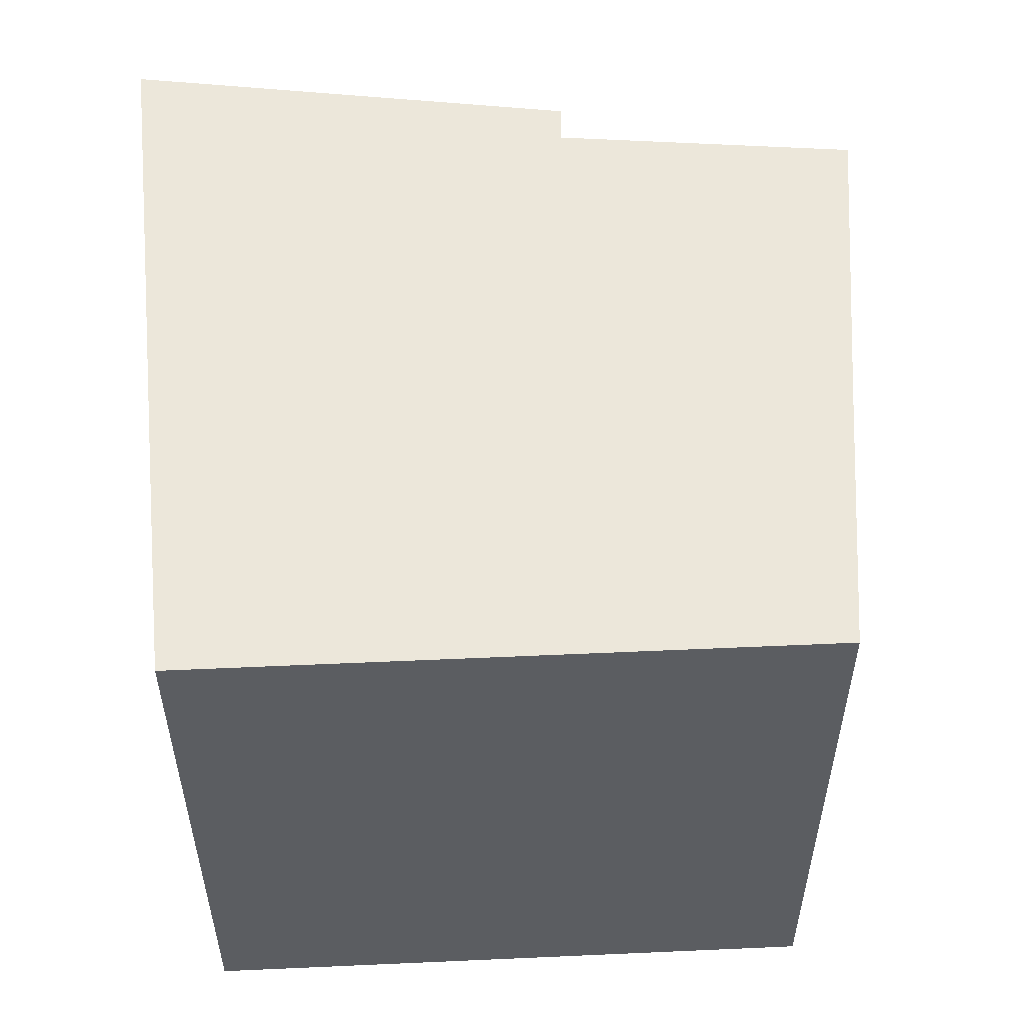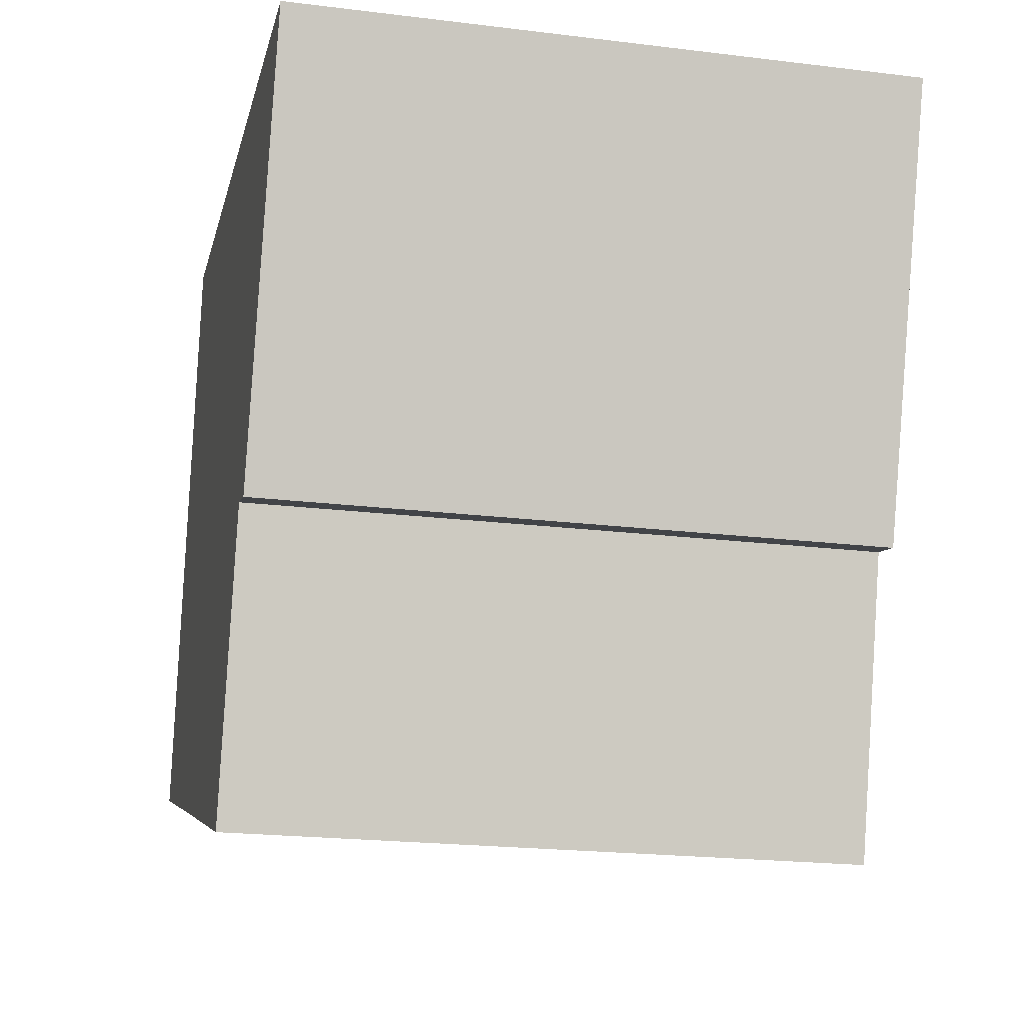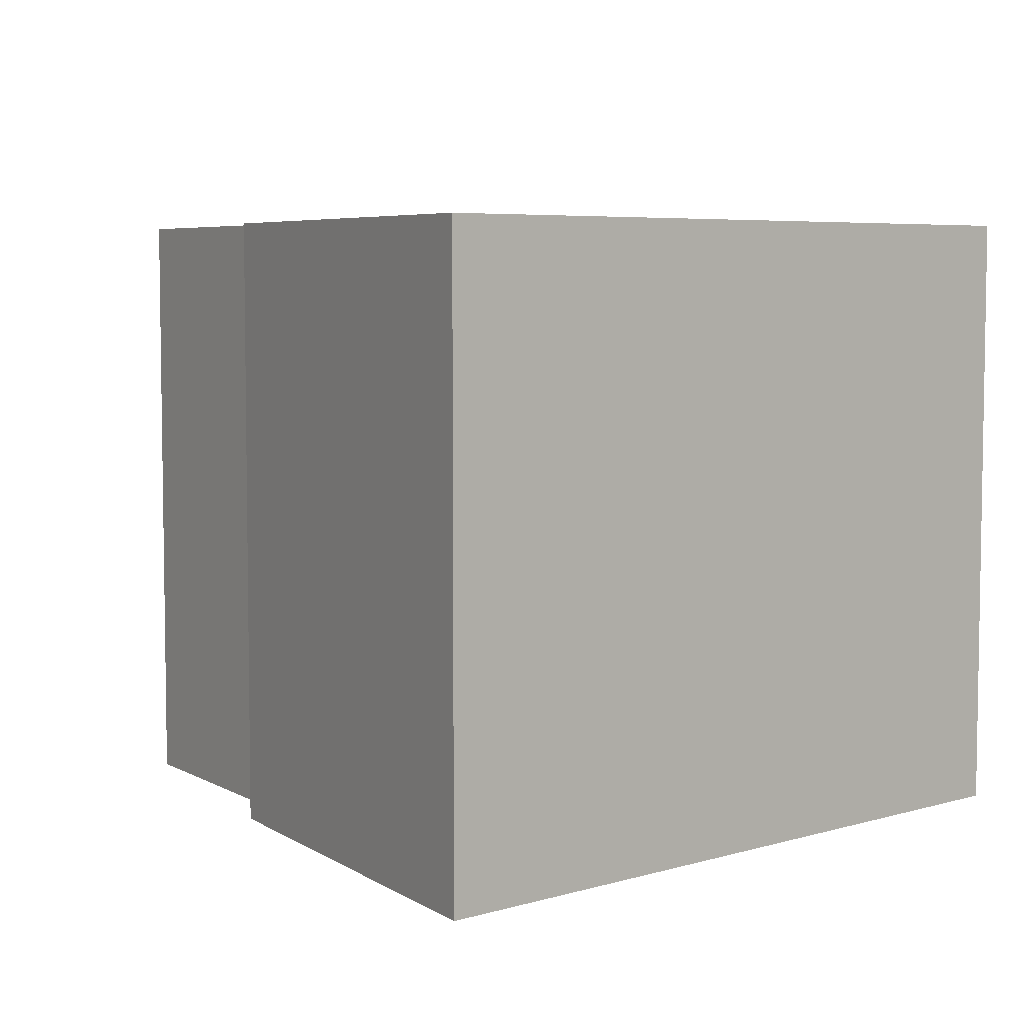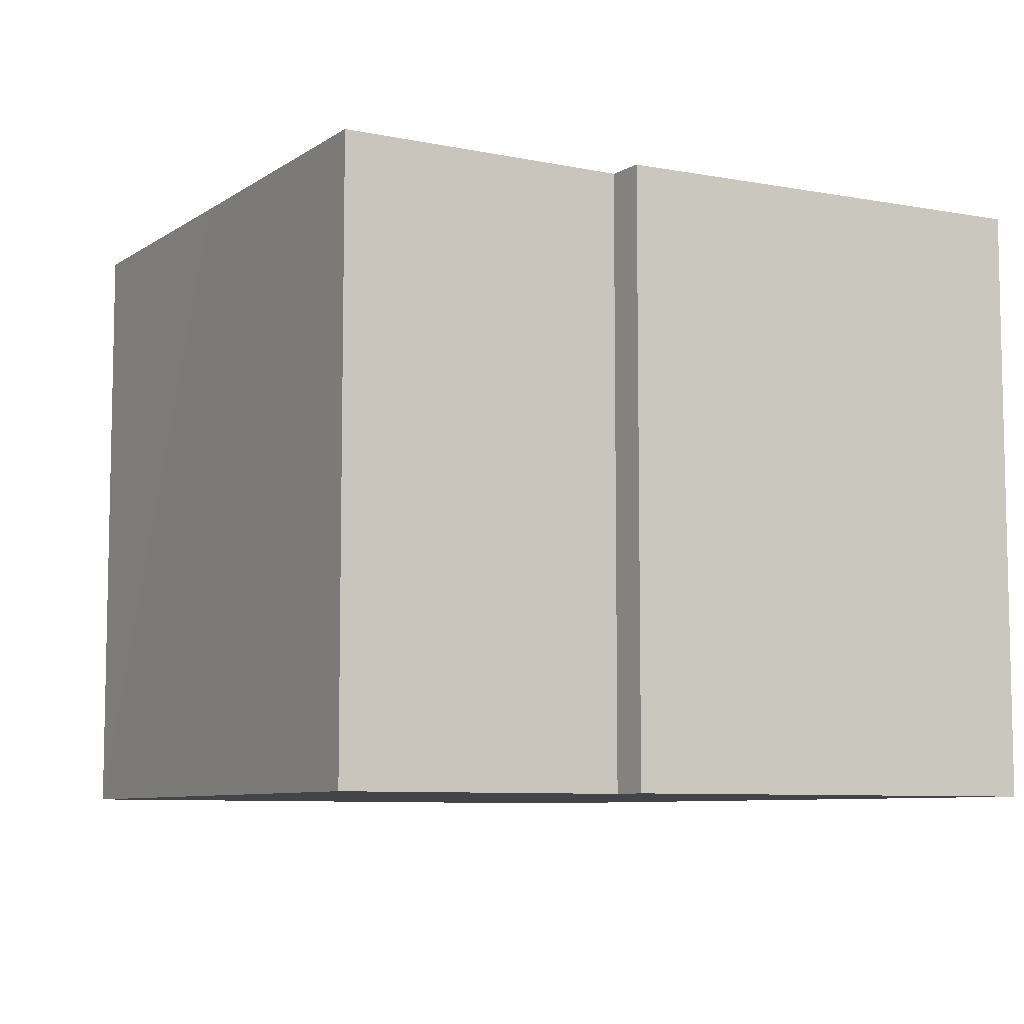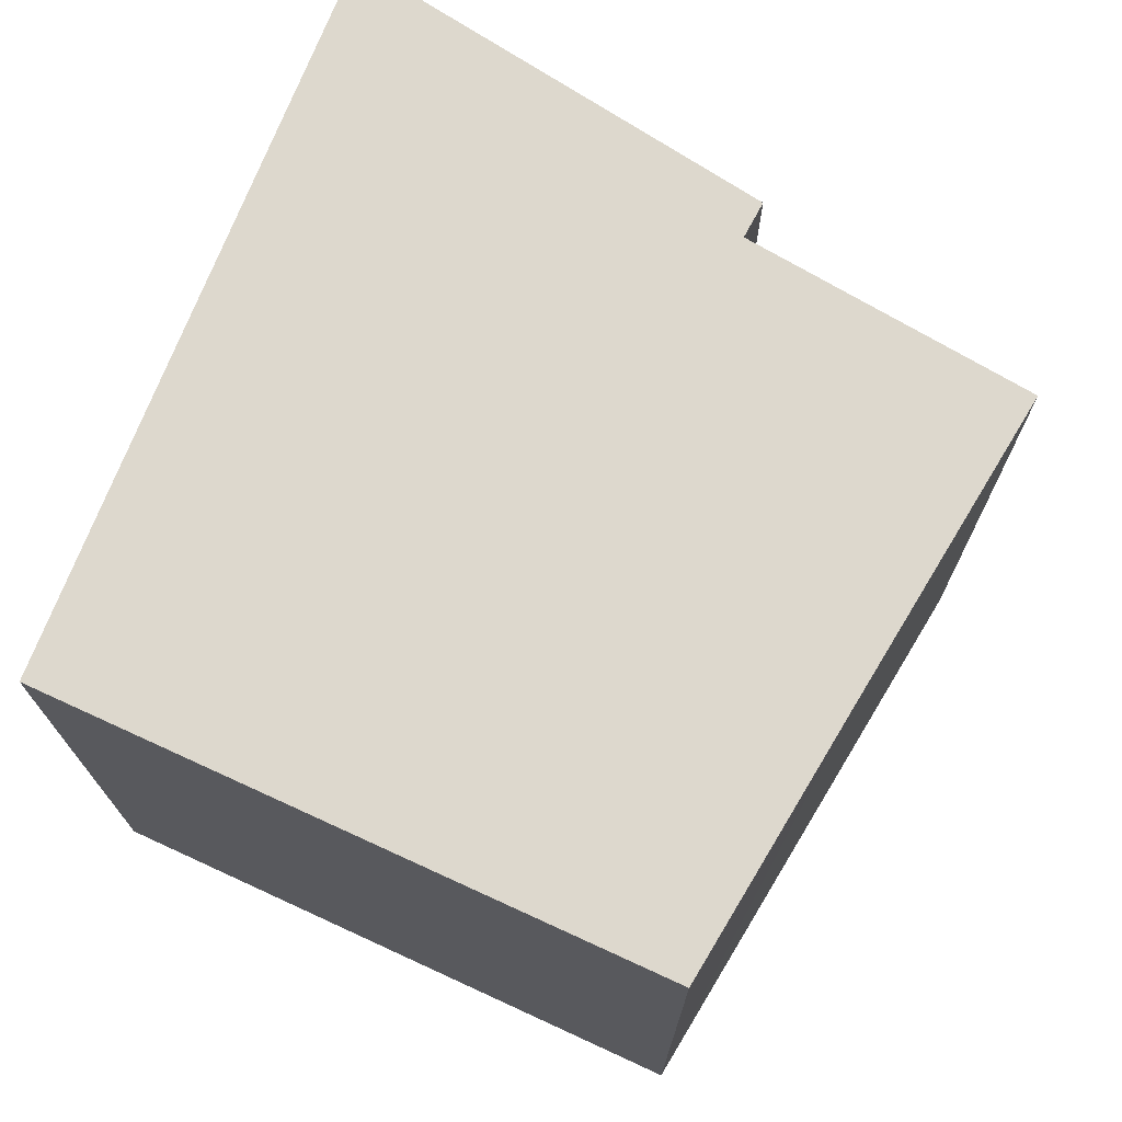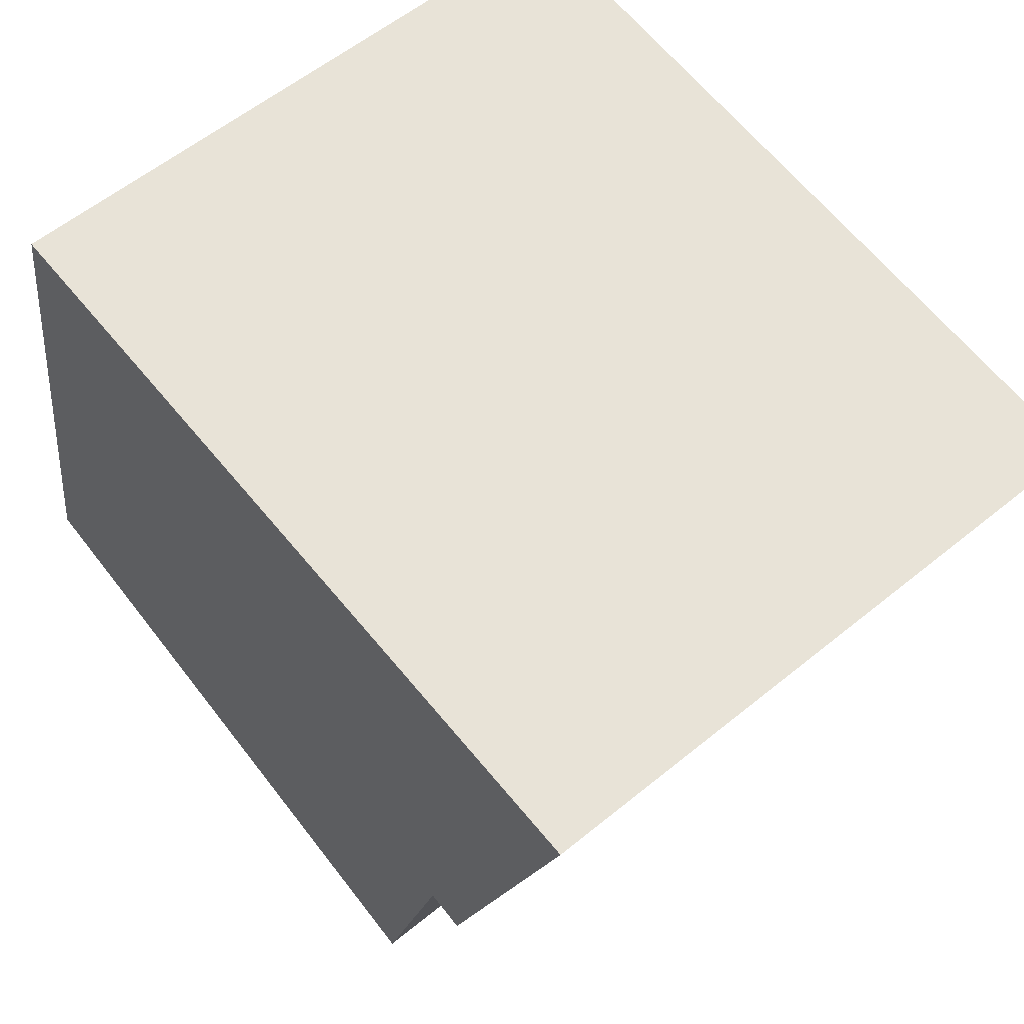
<metadata>
{"format":"obj","ext":"obj","renderer":"f3d","projection":"perspective","resolution":1024,"background":"white","views":[{"elev":54.0,"azim":77.2,"up":"+Y"},{"elev":-21.1,"azim":-102.4,"up":"+Z"},{"elev":5.7,"azim":-48.5,"up":"+Y"},{"elev":-7.8,"azim":-136.5,"up":"+Y"},{"elev":72.1,"azim":104.6,"up":"+Y"},{"elev":58.1,"azim":-130.2,"up":"+Z"}]}
</metadata>
<code>
v  0 6.005 3.677e-16
v  1.794 6.005 -4.06
v  1.427 6.005 -4.149
v  3.868 6.005 -6.48
v  5.676 6.005 -5.937
v  0.382 6.005 0.044
v  6.806 6.005 0.778
v  8.31 6.005 -5.156
v  7.806 6.005 -2.316
v  7.247 6.005 0.828
v  2.56 6.005 -6.683
v  3.581 6.005 -6.566
v  2.611 6.005 -6.857
v  2.611 4.199e-16 -6.857
v  1.794 2.486e-16 -4.06
v  2.56 4.092e-16 -6.683
v  1.427 2.541e-16 -4.149
v  0 0 0
v  8.31 3.157e-16 -5.156
v  3.868 3.968e-16 -6.48
v  5.676 3.635e-16 -5.937
v  3.581 4.021e-16 -6.566
v  0.382 -2.694e-18 0.044
v  6.806 -4.764e-17 0.778
v  7.247 -5.07e-17 0.828
v  7.806 1.418e-16 -2.316
g defaultobject
f 1 2 3
f 2 1 4
f 4 1 5
f 5 1 6
f 5 6 7
f 5 7 8
f 8 7 9
f 9 7 10
f 11 12 13
f 12 11 2
f 12 2 4
f 14 11 13
f 11 14 2
f 2 14 15
f 15 14 16
f 17 1 3
f 1 17 18
f 15 3 2
f 3 15 17
f 19 5 8
f 5 19 4
f 4 19 12
f 12 19 13
f 13 19 14
f 14 19 20
f 20 19 21
f 14 20 22
f 18 6 1
f 6 18 7
f 7 18 23
f 7 23 24
f 7 24 10
f 10 24 25
f 25 9 10
f 9 25 8
f 8 25 19
f 19 25 26
f 17 23 18
f 23 17 24
f 24 17 25
f 25 17 15
f 25 15 26
f 26 15 16
f 26 16 14
f 26 14 21
f 26 21 19
f 21 14 22
f 21 22 20

</code>
